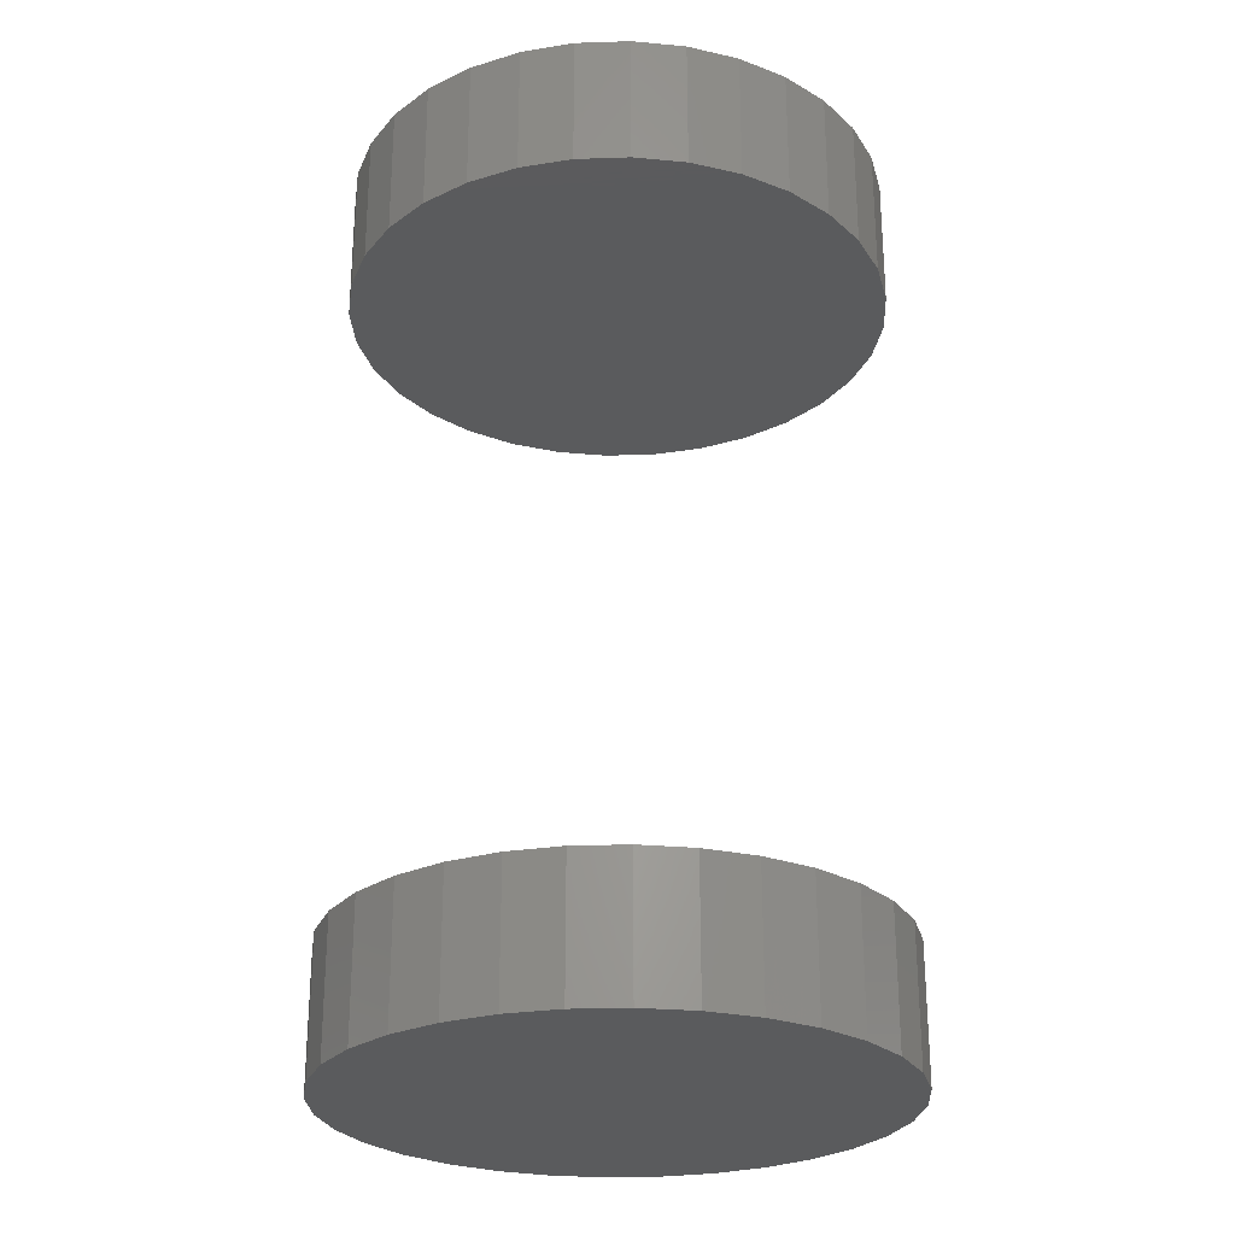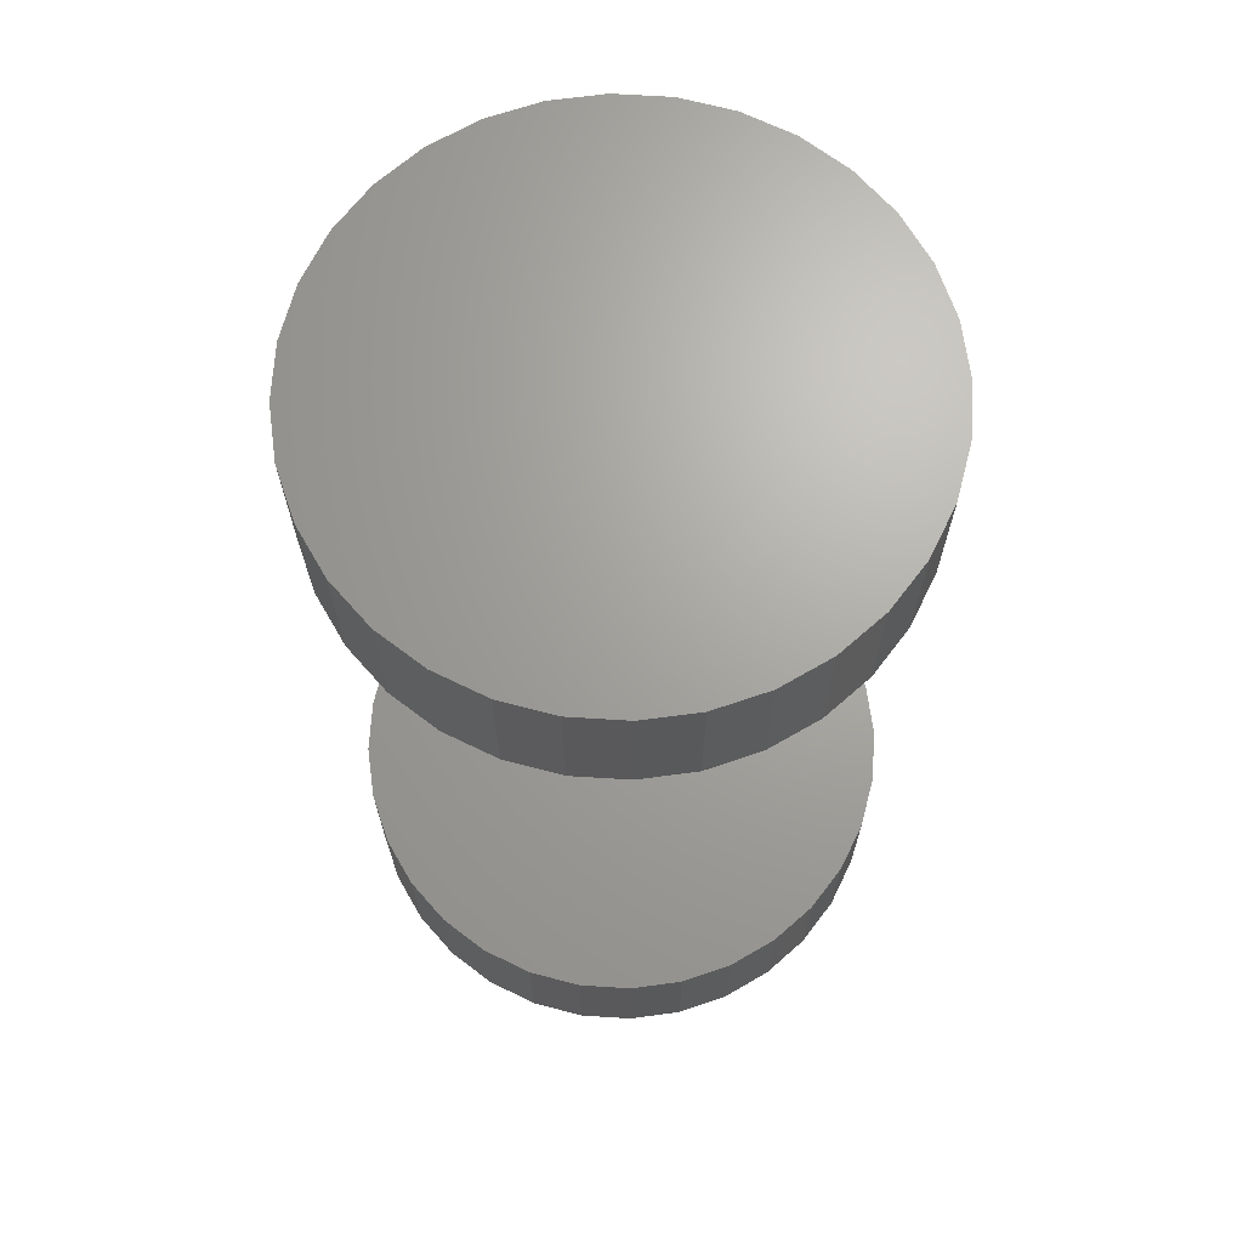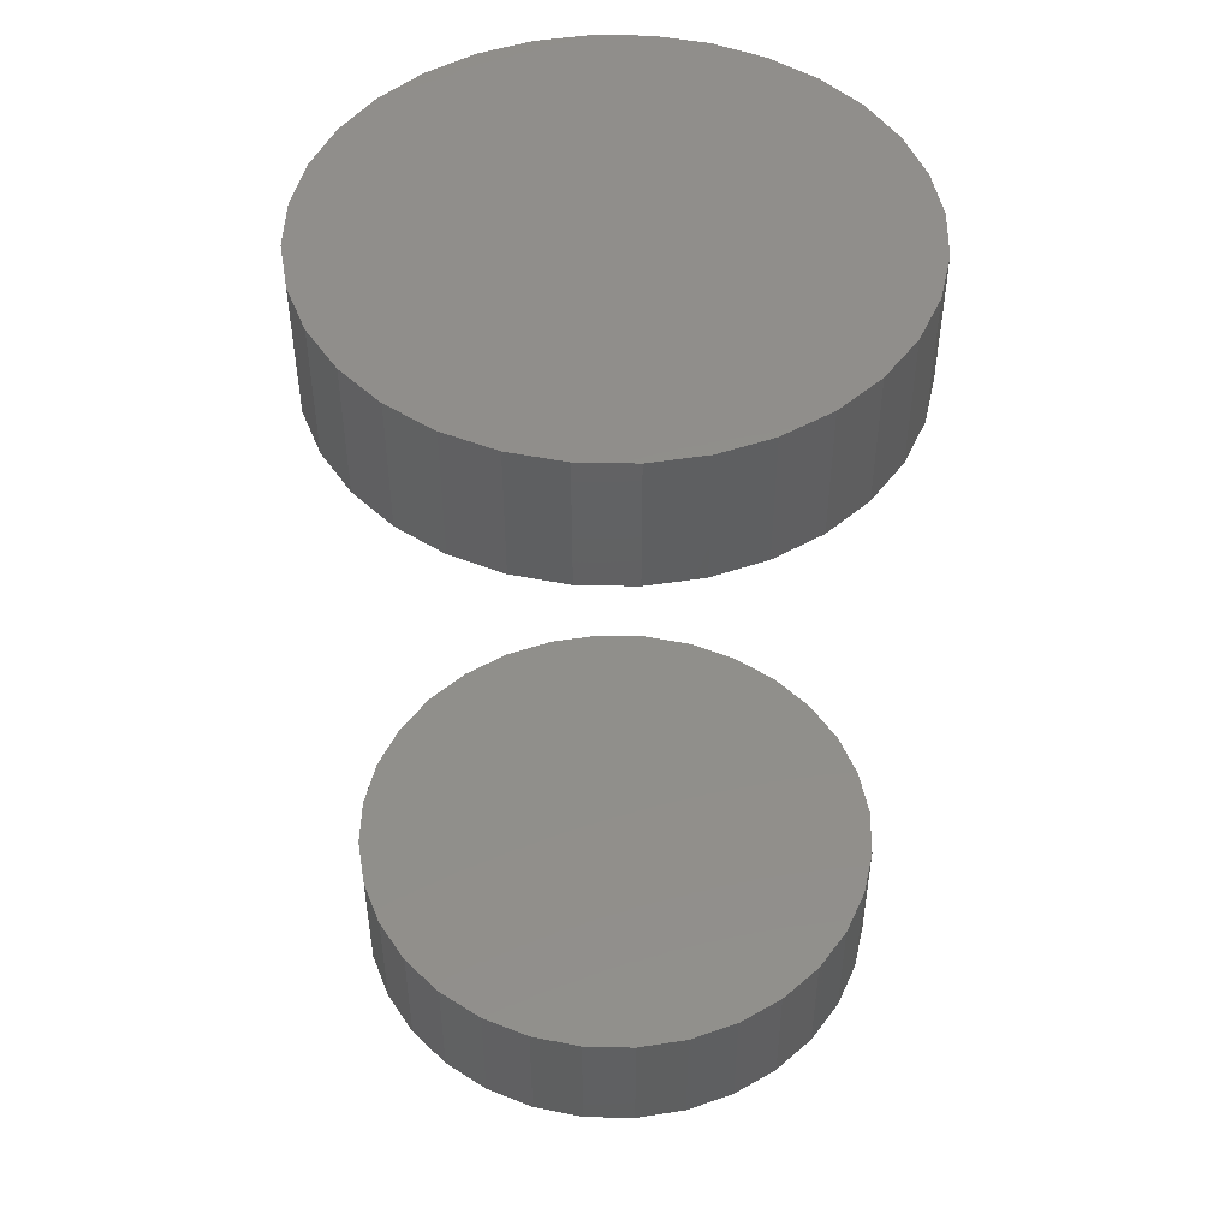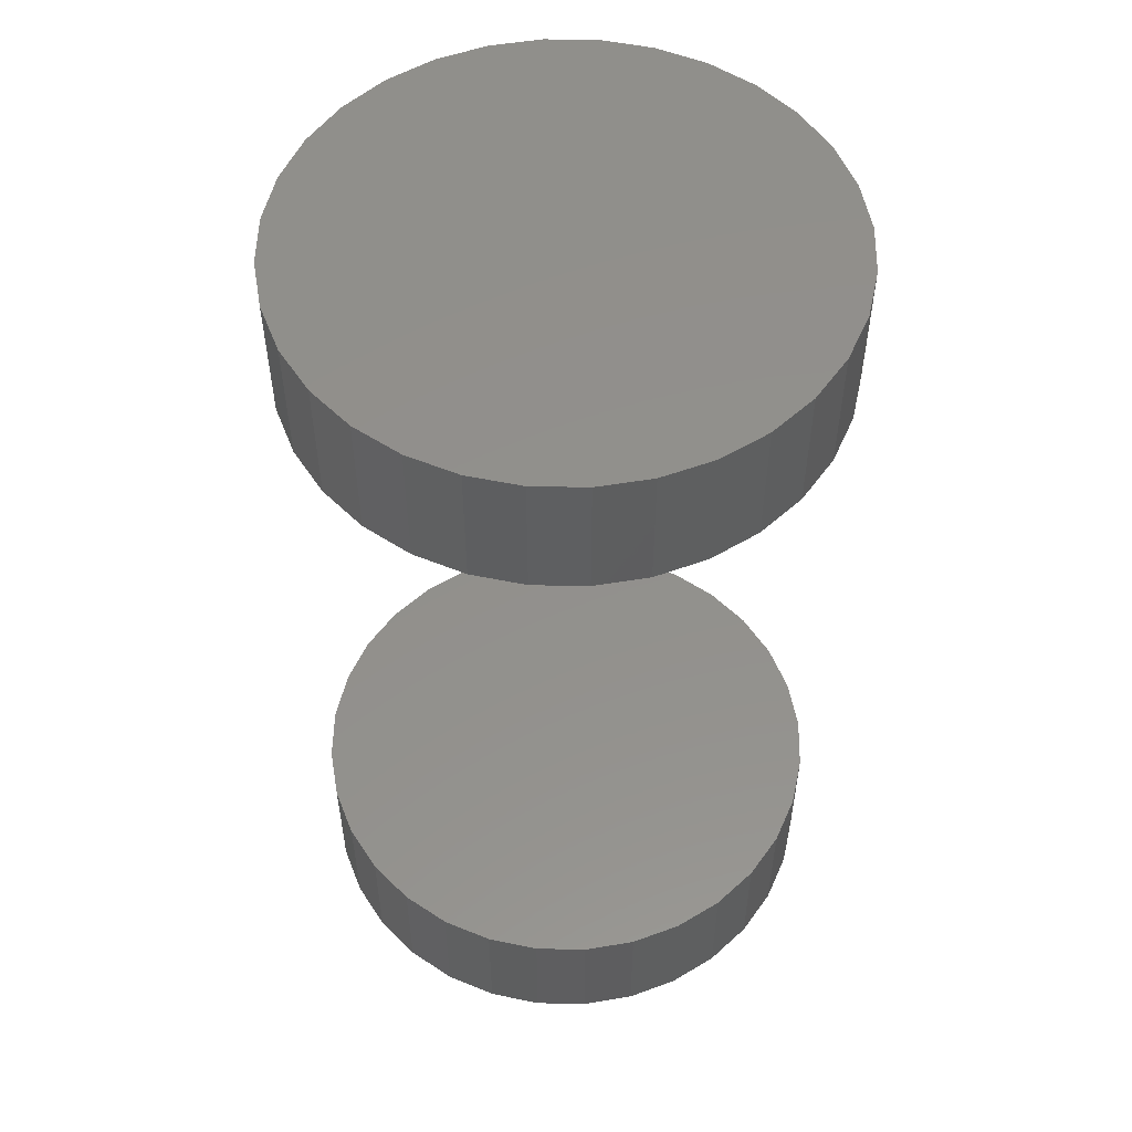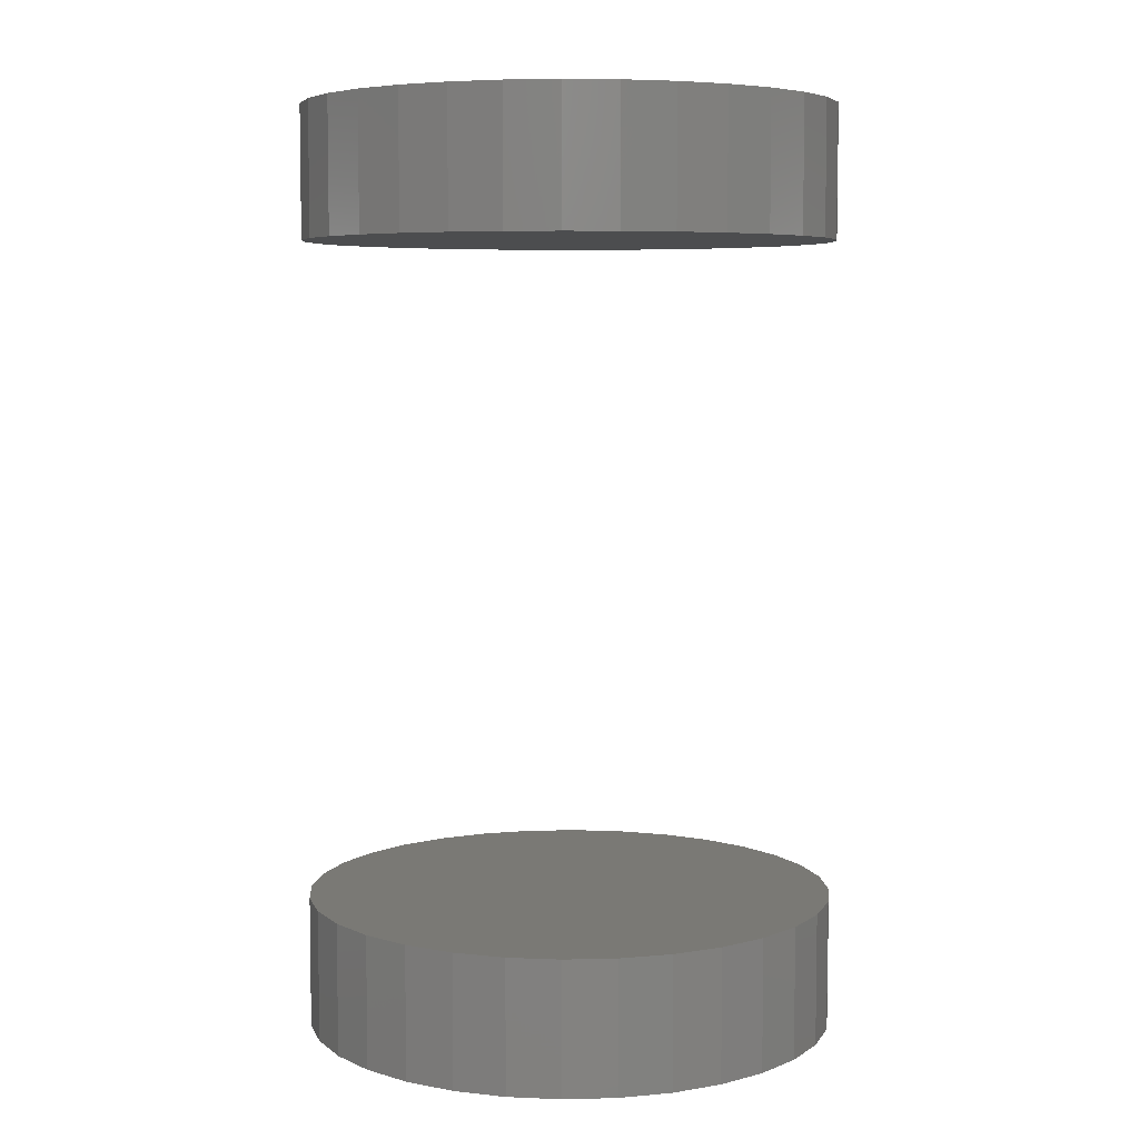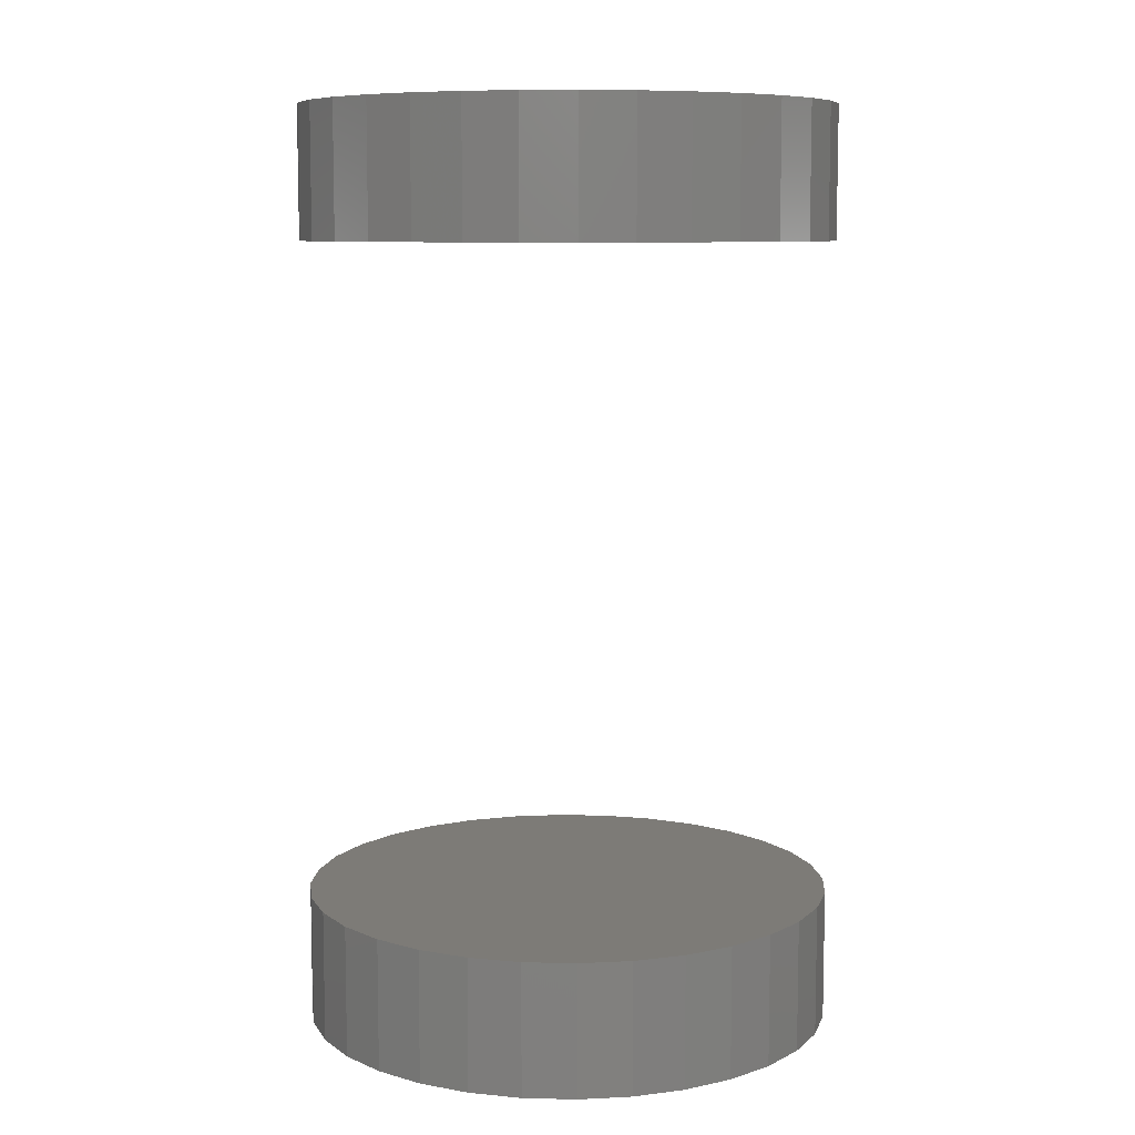
<metadata>
{"format":"stl","ext":"stl","renderer":"f3d","projection":"perspective","resolution":1024,"background":"white","views":[{"elev":-26.4,"azim":76.1,"up":"+Y"},{"elev":67.7,"azim":-58.3,"up":"+Y"},{"elev":48.1,"azim":74.5,"up":"+Y"},{"elev":53.4,"azim":51.8,"up":"+Y"},{"elev":6.2,"azim":24.0,"up":"+Y"},{"elev":8.6,"azim":-47.0,"up":"+Y"}]}
</metadata>
<code>
# stl→obj: 128 verts, 248 faces
v -0.007895 -0.04688 -3.964e-17
v -0.007895 -0.05469 -3.964e-17
v -0.007591 -0.04688 0.00308
v -0.007591 -0.05469 0.00308
v -0.006693 -0.04688 0.006042
v -0.006693 -0.05469 0.006042
v -0.005234 -0.04688 0.008772
v -0.005234 -0.05469 0.008772
v -0.00327 -0.04688 0.01116
v -0.00327 -0.05469 0.01116
v -0.0008774 -0.04688 0.01313
v -0.0008774 -0.05469 0.01313
v 0.001852 -0.04688 0.01459
v 0.001852 -0.05469 0.01459
v 0.004814 -0.04688 0.01549
v 0.004814 -0.05469 0.01549
v 0.007895 -0.04688 0.01579
v 0.007895 -0.05469 0.01579
v 0.01098 -0.04688 0.01549
v 0.01098 -0.05469 0.01549
v 0.01394 -0.04688 0.01459
v 0.01394 -0.05469 0.01459
v 0.01667 -0.04688 0.01313
v 0.01667 -0.05469 0.01313
v 0.01906 -0.04688 0.01116
v 0.01906 -0.05469 0.01116
v 0.02102 -0.04688 0.008772
v 0.02102 -0.05469 0.008772
v 0.02248 -0.04688 0.006042
v 0.02248 -0.05469 0.006042
v 0.02338 -0.04688 0.00308
v 0.02338 -0.05469 0.00308
v 0.02368 -0.04688 -5.511e-17
v 0.02368 -0.05469 -3.722e-17
v -0.007895 8.151e-17 -3.964e-17
v -0.007895 -0.007812 -3.964e-17
v -0.007591 8.155e-17 0.00308
v -0.007591 -0.007812 0.00308
v -0.006693 8.165e-17 0.006042
v -0.006693 -0.007812 0.006042
v -0.005234 8.181e-17 0.008772
v -0.005234 -0.007812 0.008772
v -0.00327 8.203e-17 0.01116
v -0.00327 -0.007812 0.01116
v -0.0008774 8.229e-17 0.01313
v -0.0008774 -0.007812 0.01313
v 0.001852 8.26e-17 0.01459
v 0.001852 -0.007812 0.01459
v 0.004814 8.292e-17 0.01549
v 0.004814 -0.007812 0.01549
v 0.007895 8.327e-17 0.01579
v 0.007895 -0.007812 0.01579
v 0.01098 8.361e-17 0.01549
v 0.01098 -0.007812 0.01549
v 0.01394 8.394e-17 0.01459
v 0.01394 -0.007812 0.01459
v 0.01667 8.424e-17 0.01313
v 0.01667 -0.007812 0.01313
v 0.01906 8.451e-17 0.01116
v 0.01906 -0.007812 0.01116
v 0.02102 8.472e-17 0.008772
v 0.02102 -0.007812 0.008772
v 0.02248 8.489e-17 0.006042
v 0.02248 -0.007812 0.006042
v 0.02338 8.499e-17 0.00308
v 0.02338 -0.007812 0.00308
v 0.02368 8.502e-17 -3.722e-17
v 0.02368 -0.007812 -5.124e-17
v 0.02338 -0.04688 -0.00308
v 0.02338 -0.05469 -0.00308
v 0.02248 -0.04688 -0.006042
v 0.02248 -0.05469 -0.006042
v 0.02102 -0.04688 -0.008772
v 0.02102 -0.05469 -0.008772
v 0.01906 -0.04688 -0.01116
v 0.01906 -0.05469 -0.01116
v 0.01667 -0.04688 -0.01313
v 0.01667 -0.05469 -0.01313
v 0.01394 -0.04688 -0.01459
v 0.01394 -0.05469 -0.01459
v 0.01098 -0.04688 -0.01549
v 0.01098 -0.05469 -0.01549
v 0.007895 -0.04688 -0.01579
v 0.007895 -0.05469 -0.01579
v 0.004814 -0.04688 -0.01549
v 0.004814 -0.05469 -0.01549
v 0.001852 -0.04688 -0.01459
v 0.001852 -0.05469 -0.01459
v -0.0008774 -0.04688 -0.01313
v -0.0008774 -0.05469 -0.01313
v -0.00327 -0.04688 -0.01116
v -0.00327 -0.05469 -0.01116
v -0.005234 -0.04688 -0.008772
v -0.005234 -0.05469 -0.008772
v -0.006693 -0.04688 -0.006042
v -0.006693 -0.05469 -0.006042
v -0.007591 -0.04688 -0.00308
v -0.007591 -0.05469 -0.00308
v 0.02338 8.499e-17 -0.00308
v 0.02338 -0.007812 -0.00308
v 0.02248 8.489e-17 -0.006042
v 0.02248 -0.007812 -0.006042
v 0.02102 8.472e-17 -0.008772
v 0.02102 -0.007812 -0.008772
v 0.01906 8.451e-17 -0.01116
v 0.01906 -0.007812 -0.01116
v 0.01667 8.424e-17 -0.01313
v 0.01667 -0.007812 -0.01313
v 0.01394 8.394e-17 -0.01459
v 0.01394 -0.007812 -0.01459
v 0.01098 8.361e-17 -0.01549
v 0.01098 -0.007812 -0.01549
v 0.007895 8.327e-17 -0.01579
v 0.007895 -0.007812 -0.01579
v 0.004814 8.292e-17 -0.01549
v 0.004814 -0.007812 -0.01549
v 0.001852 8.26e-17 -0.01459
v 0.001852 -0.007812 -0.01459
v -0.0008774 8.229e-17 -0.01313
v -0.0008774 -0.007812 -0.01313
v -0.00327 8.203e-17 -0.01116
v -0.00327 -0.007812 -0.01116
v -0.005234 8.181e-17 -0.008772
v -0.005234 -0.007812 -0.008772
v -0.006693 8.165e-17 -0.006042
v -0.006693 -0.007812 -0.006042
v -0.007591 8.155e-17 -0.00308
v -0.007591 -0.007812 -0.00308
f 1 2 3
f 3 2 4
f 3 4 5
f 5 4 6
f 5 6 7
f 7 6 8
f 7 8 9
f 9 8 10
f 9 10 11
f 11 10 12
f 11 12 13
f 13 12 14
f 13 14 15
f 15 14 16
f 15 16 17
f 17 16 18
f 17 18 19
f 19 18 20
f 19 20 21
f 21 20 22
f 21 22 23
f 23 22 24
f 23 24 25
f 25 24 26
f 25 26 27
f 27 26 28
f 27 28 29
f 29 28 30
f 29 30 31
f 31 30 32
f 31 32 33
f 33 32 34
f 35 36 37
f 37 36 38
f 37 38 39
f 39 38 40
f 39 40 41
f 41 40 42
f 41 42 43
f 43 42 44
f 43 44 45
f 45 44 46
f 45 46 47
f 47 46 48
f 47 48 49
f 49 48 50
f 49 50 51
f 51 50 52
f 51 52 53
f 53 52 54
f 53 54 55
f 55 54 56
f 55 56 57
f 57 56 58
f 57 58 59
f 59 58 60
f 59 60 61
f 61 60 62
f 61 62 63
f 63 62 64
f 63 64 65
f 65 64 66
f 65 66 67
f 67 66 68
f 33 34 69
f 69 34 70
f 69 70 71
f 71 70 72
f 71 72 73
f 73 72 74
f 73 74 75
f 75 74 76
f 75 76 77
f 77 76 78
f 77 78 79
f 79 78 80
f 79 80 81
f 81 80 82
f 81 82 83
f 83 82 84
f 83 84 85
f 85 84 86
f 85 86 87
f 87 86 88
f 87 88 89
f 89 88 90
f 89 90 91
f 91 90 92
f 91 92 93
f 93 92 94
f 93 94 95
f 95 94 96
f 95 96 97
f 97 96 98
f 97 98 1
f 1 98 2
f 67 68 99
f 99 68 100
f 99 100 101
f 101 100 102
f 101 102 103
f 103 102 104
f 103 104 105
f 105 104 106
f 105 106 107
f 107 106 108
f 107 108 109
f 109 108 110
f 109 110 111
f 111 110 112
f 111 112 113
f 113 112 114
f 113 114 115
f 115 114 116
f 115 116 117
f 117 116 118
f 117 118 119
f 119 118 120
f 119 120 121
f 121 120 122
f 121 122 123
f 123 122 124
f 123 124 125
f 125 124 126
f 125 126 127
f 127 126 128
f 127 128 35
f 35 128 36
f 58 44 60
f 60 44 42
f 60 42 62
f 62 42 40
f 62 40 64
f 102 124 104
f 104 124 122
f 104 122 106
f 106 122 120
f 106 120 108
f 120 118 108
f 108 118 116
f 108 116 110
f 116 114 110
f 110 114 112
f 46 44 58
f 46 58 56
f 46 56 54
f 46 54 52
f 46 52 50
f 46 50 48
f 64 40 66
f 66 40 38
f 66 38 68
f 68 38 36
f 68 36 100
f 100 36 128
f 100 128 102
f 102 128 126
f 102 126 124
f 7 9 25
f 27 7 25
f 5 7 27
f 29 5 27
f 73 93 71
f 91 93 73
f 75 91 73
f 89 91 75
f 77 89 75
f 77 87 89
f 85 87 77
f 79 85 77
f 79 83 85
f 81 83 79
f 23 25 9
f 23 9 11
f 23 11 13
f 23 13 15
f 23 15 17
f 23 17 19
f 23 19 21
f 93 95 71
f 71 95 97
f 71 97 69
f 69 97 1
f 69 1 33
f 33 1 3
f 33 3 31
f 31 3 5
f 31 5 29
f 24 10 26
f 26 10 8
f 26 8 28
f 28 8 6
f 28 6 30
f 72 94 74
f 74 94 92
f 74 92 76
f 76 92 90
f 76 90 78
f 90 88 78
f 78 88 86
f 78 86 80
f 86 84 80
f 80 84 82
f 12 10 24
f 12 24 22
f 12 22 20
f 12 20 18
f 12 18 16
f 12 16 14
f 30 6 32
f 32 6 4
f 32 4 34
f 34 4 2
f 34 2 70
f 70 2 98
f 70 98 72
f 72 98 96
f 72 96 94
f 59 43 57
f 41 43 59
f 61 41 59
f 39 41 61
f 63 39 61
f 103 123 101
f 121 123 103
f 105 121 103
f 119 121 105
f 107 119 105
f 107 117 119
f 115 117 107
f 109 115 107
f 109 113 115
f 111 113 109
f 45 47 49
f 45 49 51
f 45 51 53
f 45 53 55
f 45 55 57
f 45 57 43
f 123 125 101
f 101 125 127
f 101 127 99
f 99 127 35
f 99 35 67
f 67 35 37
f 67 37 65
f 65 37 39
f 65 39 63

</code>
